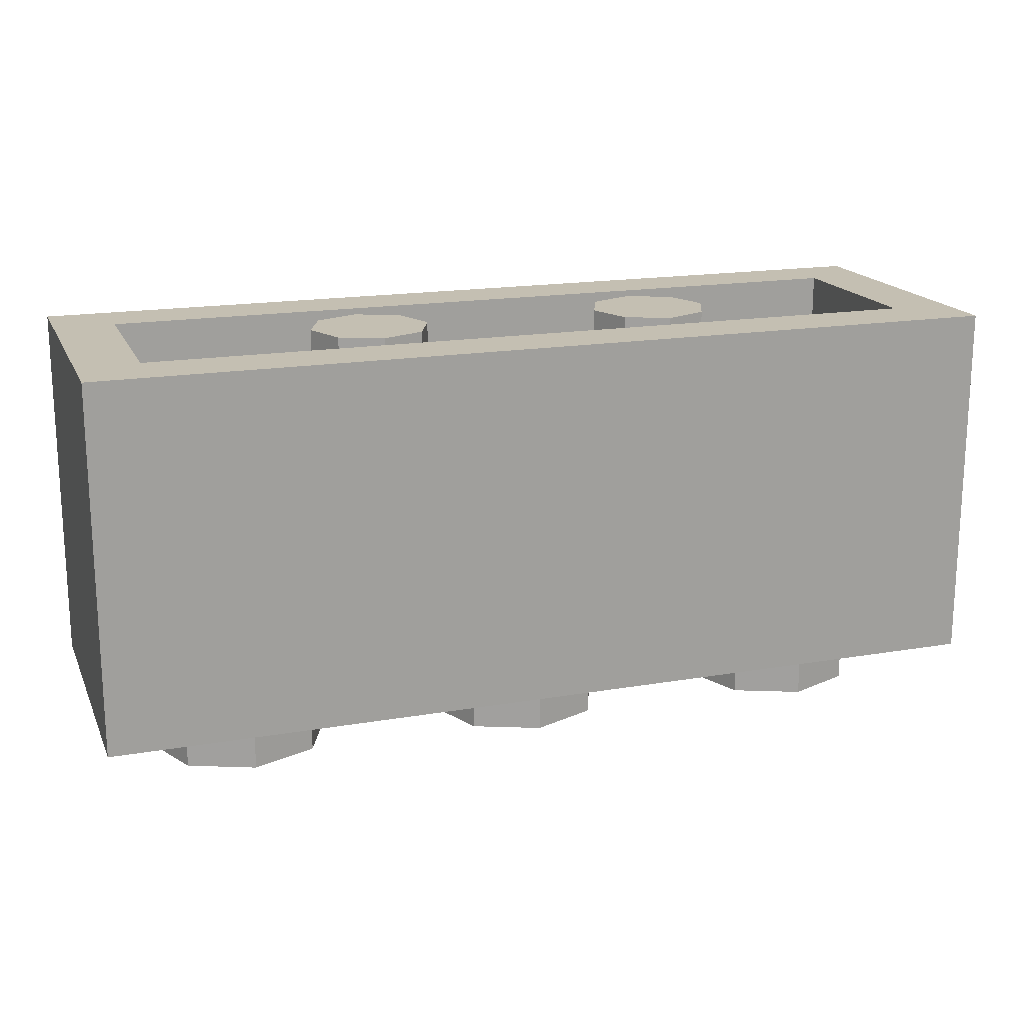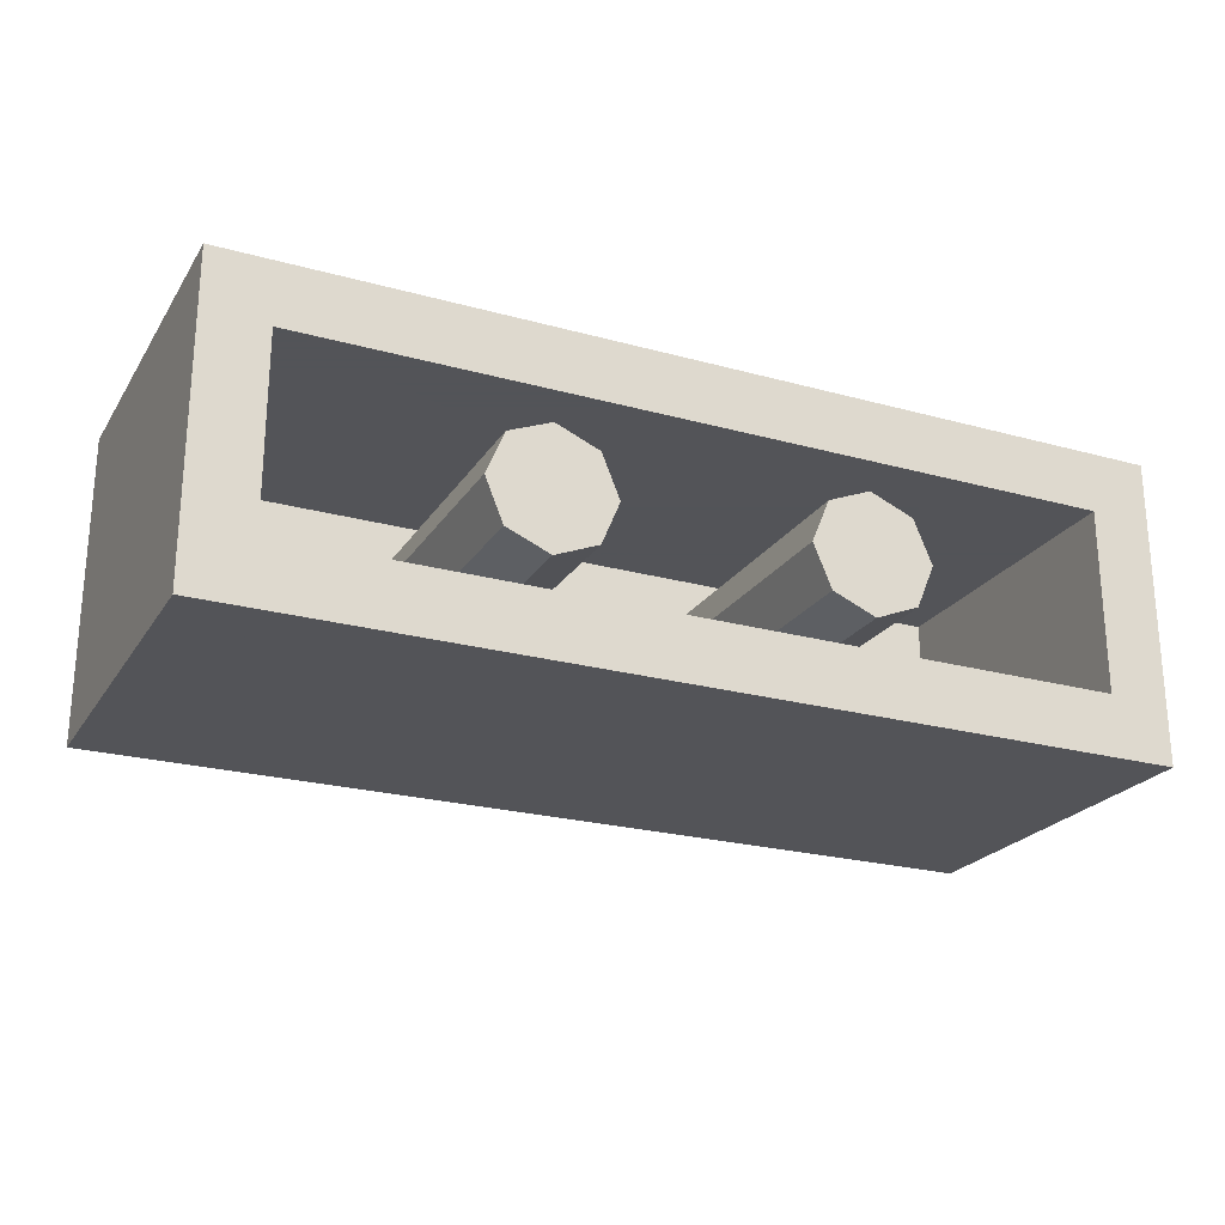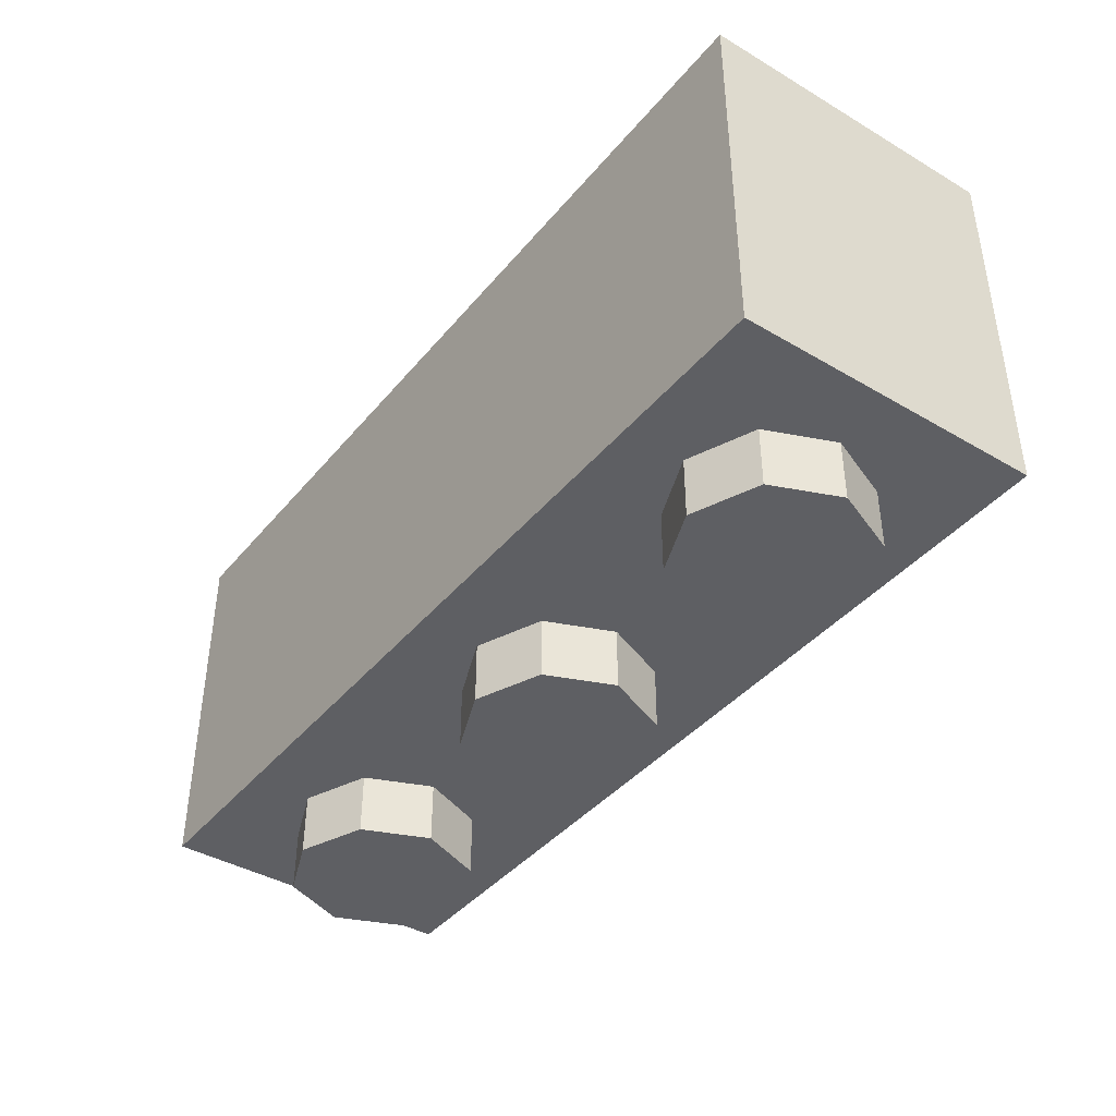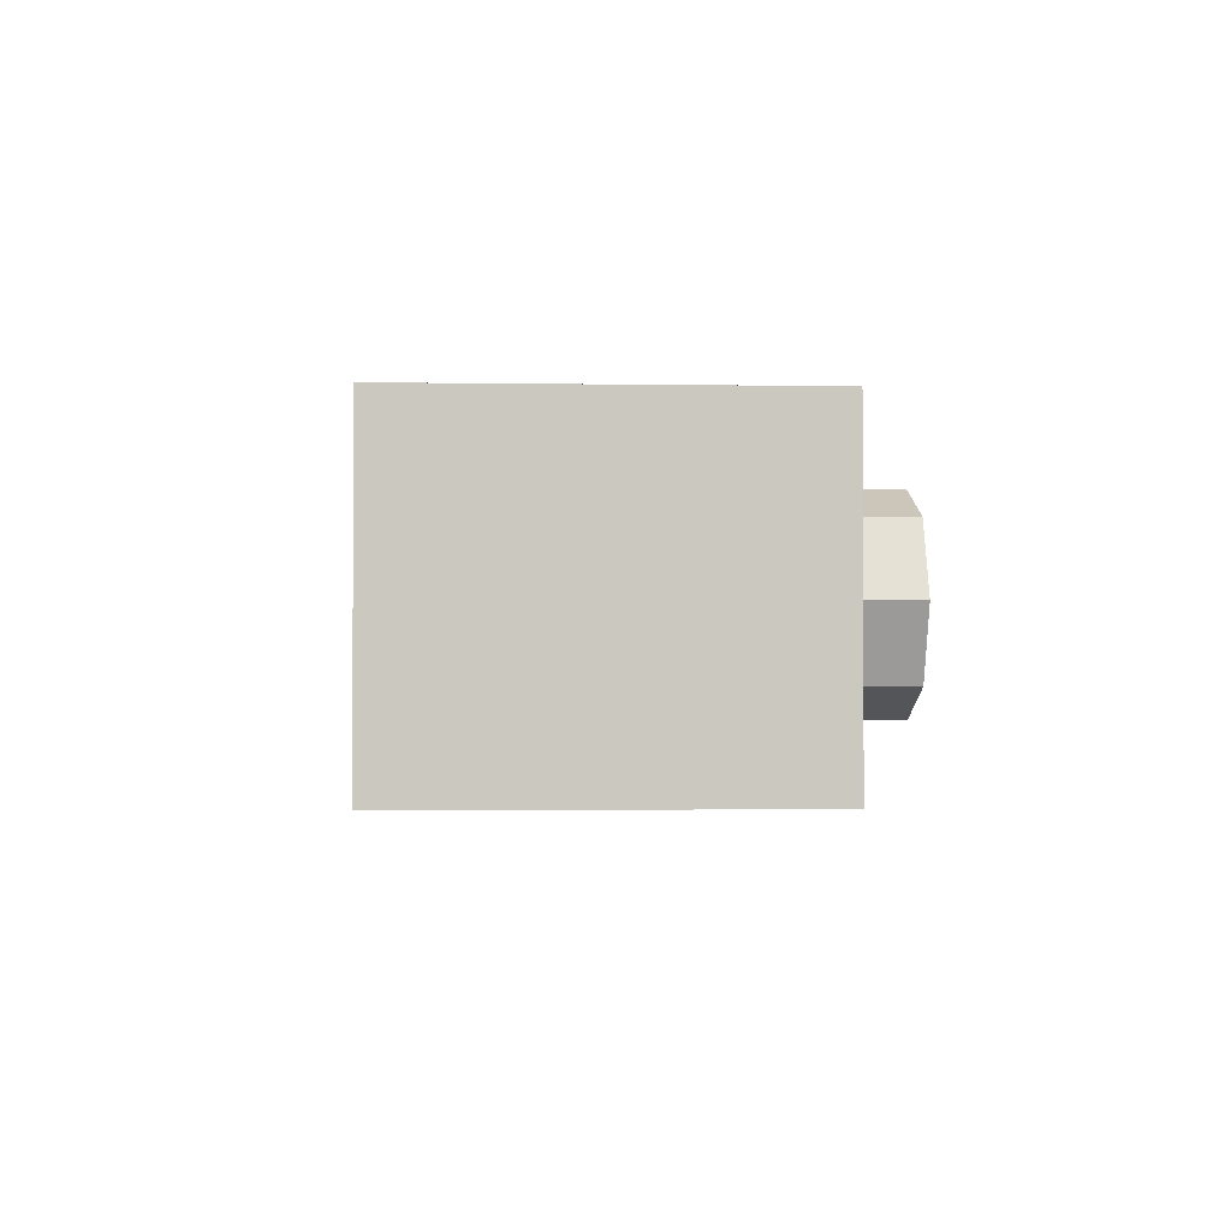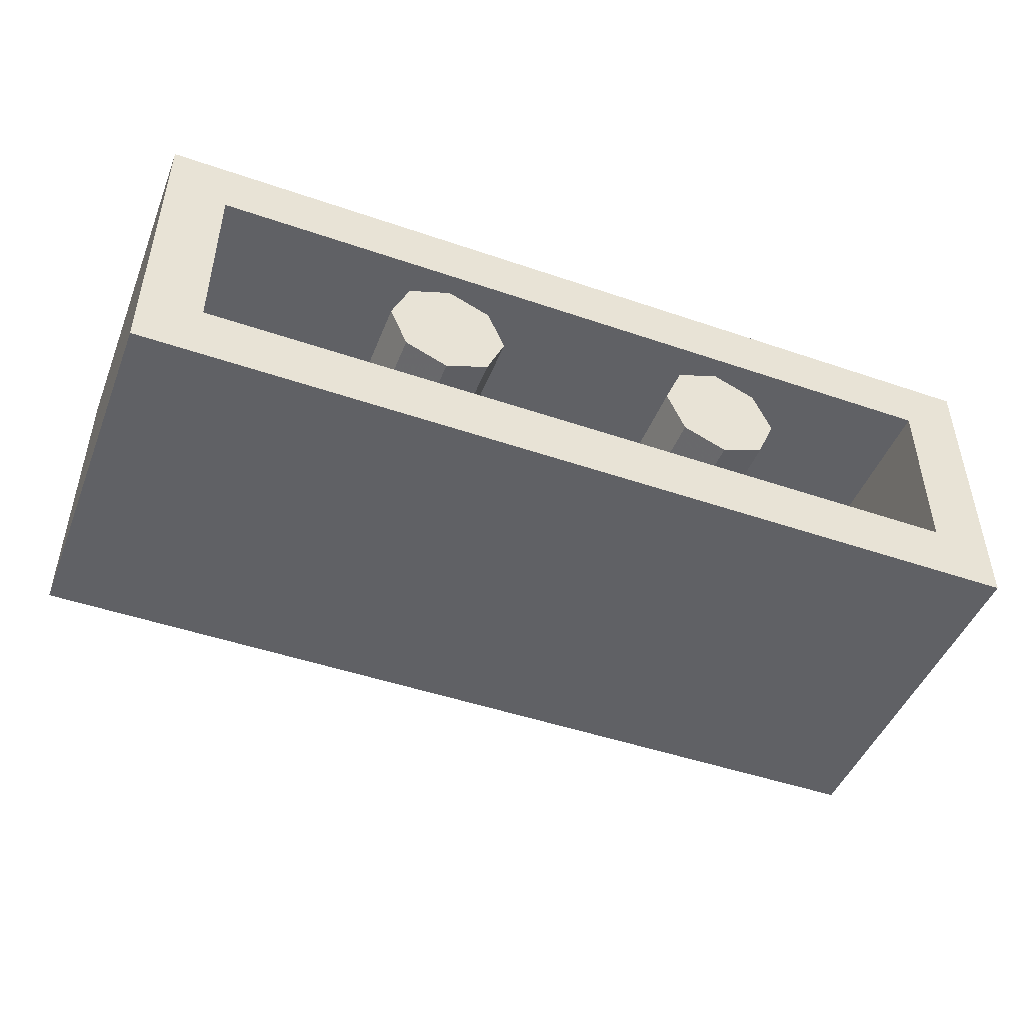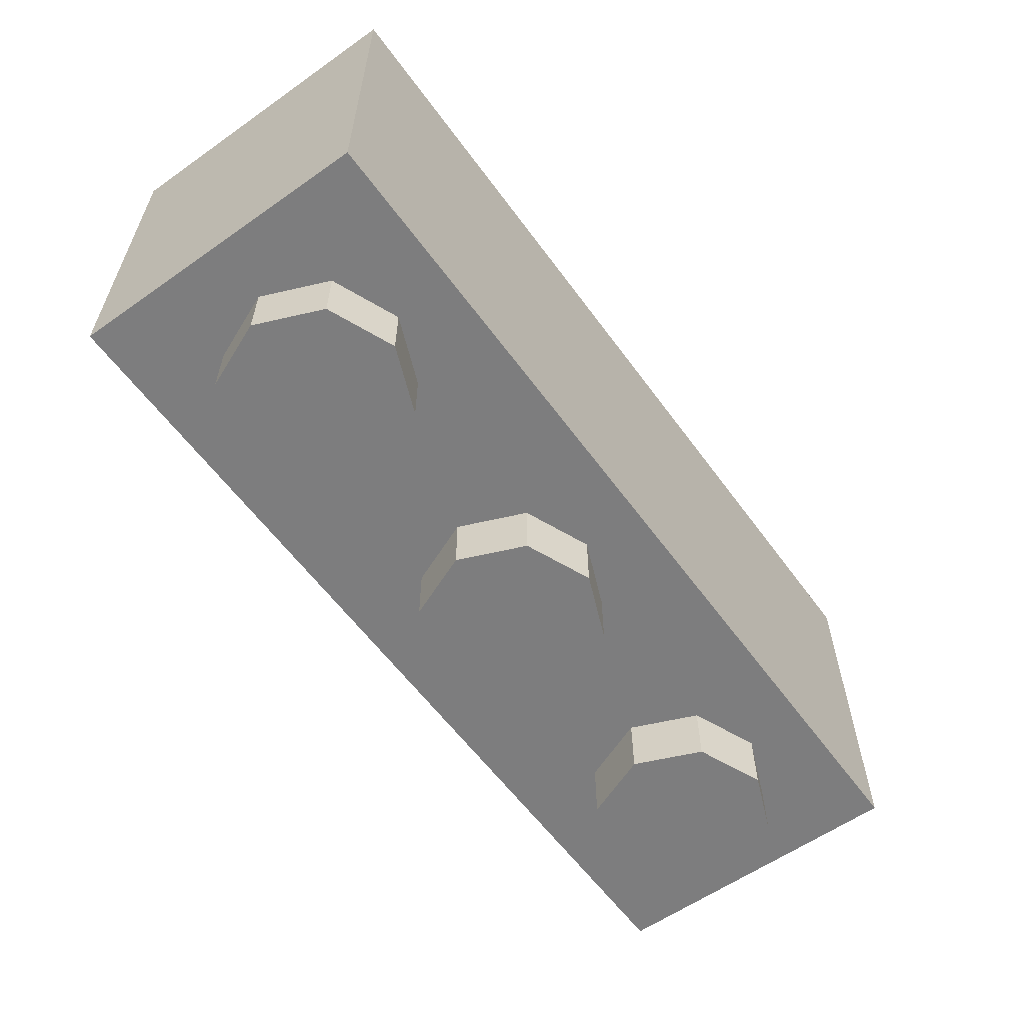
<metadata>
{"format":"obj","ext":"obj","renderer":"f3d","projection":"perspective","resolution":1024,"background":"white","views":[{"elev":17.6,"azim":-18.7,"up":"+Y"},{"elev":-23.4,"azim":155.1,"up":"+Z"},{"elev":-40.7,"azim":-125.7,"up":"+Y"},{"elev":-1.7,"azim":-93.3,"up":"+Z"},{"elev":-47.2,"azim":158.8,"up":"+Z"},{"elev":-59.1,"azim":125.9,"up":"+Y"}]}
</metadata>
<code>
v -0.7879 0 0.2121
v -0.7 0 0
v -0.7 -0.2 0
v -0.7879 -0.2 0.2121
v -1 0 0.3
v -0.7879 0 0.2121
v -0.7879 -0.2 0.2121
v -1 -0.2 0.3
v -1.212 0 0.2121
v -1 0 0.3
v -1 -0.2 0.3
v -1.212 -0.2 0.2121
v -1.3 0 0
v -1.212 0 0.2121
v -1.212 -0.2 0.2121
v -1.3 -0.2 0
v -1.212 0 -0.2121
v -1.3 0 0
v -1.3 -0.2 0
v -1.212 -0.2 -0.2121
v -1 0 -0.3
v -1.212 0 -0.2121
v -1.212 -0.2 -0.2121
v -1 -0.2 -0.3
v -0.7879 0 -0.2121
v -1 0 -0.3
v -1 -0.2 -0.3
v -0.7879 -0.2 -0.2121
v -0.7 0 0
v -0.7879 0 -0.2121
v -0.7879 -0.2 -0.2121
v -0.7 -0.2 0
v -1 -0.2 0
v -0.7 -0.2 0
v -0.7879 -0.2 0.2121
v -1 -0.2 0
v -0.7879 -0.2 0.2121
v -1 -0.2 0.3
v -1 -0.2 0
v -1 -0.2 0.3
v -1.212 -0.2 0.2121
v -1 -0.2 0
v -1.212 -0.2 0.2121
v -1.3 -0.2 0
v -1 -0.2 0
v -1.3 -0.2 0
v -1.212 -0.2 -0.2121
v -1 -0.2 0
v -1.212 -0.2 -0.2121
v -1 -0.2 -0.3
v -1 -0.2 0
v -1 -0.2 -0.3
v -0.7879 -0.2 -0.2121
v -1 -0.2 0
v -0.7879 -0.2 -0.2121
v -0.7 -0.2 0
v 0.2121 0 0.2121
v 0.3 0 0
v 0.3 -0.2 0
v 0.2121 -0.2 0.2121
v 0 0 0.3
v 0.2121 0 0.2121
v 0.2121 -0.2 0.2121
v 0 -0.2 0.3
v -0.2121 0 0.2121
v 0 0 0.3
v 0 -0.2 0.3
v -0.2121 -0.2 0.2121
v -0.3 0 0
v -0.2121 0 0.2121
v -0.2121 -0.2 0.2121
v -0.3 -0.2 0
v -0.2121 0 -0.2121
v -0.3 0 0
v -0.3 -0.2 0
v -0.2121 -0.2 -0.2121
v 0 0 -0.3
v -0.2121 0 -0.2121
v -0.2121 -0.2 -0.2121
v 0 -0.2 -0.3
v 0.2121 0 -0.2121
v 0 0 -0.3
v 0 -0.2 -0.3
v 0.2121 -0.2 -0.2121
v 0.3 0 0
v 0.2121 0 -0.2121
v 0.2121 -0.2 -0.2121
v 0.3 -0.2 0
v 0 -0.2 0
v 0.3 -0.2 0
v 0.2121 -0.2 0.2121
v 0 -0.2 0
v 0.2121 -0.2 0.2121
v 0 -0.2 0.3
v 0 -0.2 0
v 0 -0.2 0.3
v -0.2121 -0.2 0.2121
v 0 -0.2 0
v -0.2121 -0.2 0.2121
v -0.3 -0.2 0
v 0 -0.2 0
v -0.3 -0.2 0
v -0.2121 -0.2 -0.2121
v 0 -0.2 0
v -0.2121 -0.2 -0.2121
v 0 -0.2 -0.3
v 0 -0.2 0
v 0 -0.2 -0.3
v 0.2121 -0.2 -0.2121
v 0 -0.2 0
v 0.2121 -0.2 -0.2121
v 0.3 -0.2 0
v 1.212 0 0.2121
v 1.3 0 0
v 1.3 -0.2 0
v 1.212 -0.2 0.2121
v 1 0 0.3
v 1.212 0 0.2121
v 1.212 -0.2 0.2121
v 1 -0.2 0.3
v 0.7879 0 0.2121
v 1 0 0.3
v 1 -0.2 0.3
v 0.7879 -0.2 0.2121
v 0.7 0 0
v 0.7879 0 0.2121
v 0.7879 -0.2 0.2121
v 0.7 -0.2 0
v 0.7879 0 -0.2121
v 0.7 0 0
v 0.7 -0.2 0
v 0.7879 -0.2 -0.2121
v 1 0 -0.3
v 0.7879 0 -0.2121
v 0.7879 -0.2 -0.2121
v 1 -0.2 -0.3
v 1.212 0 -0.2121
v 1 0 -0.3
v 1 -0.2 -0.3
v 1.212 -0.2 -0.2121
v 1.3 0 0
v 1.212 0 -0.2121
v 1.212 -0.2 -0.2121
v 1.3 -0.2 0
v 1 -0.2 0
v 1.3 -0.2 0
v 1.212 -0.2 0.2121
v 1 -0.2 0
v 1.212 -0.2 0.2121
v 1 -0.2 0.3
v 1 -0.2 0
v 1 -0.2 0.3
v 0.7879 -0.2 0.2121
v 1 -0.2 0
v 0.7879 -0.2 0.2121
v 0.7 -0.2 0
v 1 -0.2 0
v 0.7 -0.2 0
v 0.7879 -0.2 -0.2121
v 1 -0.2 0
v 0.7879 -0.2 -0.2121
v 1 -0.2 -0.3
v 1 -0.2 0
v 1 -0.2 -0.3
v 1.212 -0.2 -0.2121
v 1 -0.2 0
v 1.212 -0.2 -0.2121
v 1.3 -0.2 0
v -0.5 1.2 0
v -0.3 1.2 0
v -0.3586 1.2 0.1414
v -0.5 1.2 0
v -0.3586 1.2 0.1414
v -0.5 1.2 0.2
v -0.5 1.2 0
v -0.5 1.2 0.2
v -0.6414 1.2 0.1414
v -0.5 1.2 0
v -0.6414 1.2 0.1414
v -0.7 1.2 0
v -0.5 1.2 0
v -0.7 1.2 0
v -0.6414 1.2 -0.1414
v -0.5 1.2 0
v -0.6414 1.2 -0.1414
v -0.5 1.2 -0.2
v -0.5 1.2 0
v -0.5 1.2 -0.2
v -0.3586 1.2 -0.1414
v -0.5 1.2 0
v -0.3586 1.2 -0.1414
v -0.3 1.2 0
v -0.3586 1.2 0.1414
v -0.3 1.2 0
v -0.3 0.2 0
v -0.3586 0.2 0.1414
v -0.5 1.2 0.2
v -0.3586 1.2 0.1414
v -0.3586 0.2 0.1414
v -0.5 0.2 0.2
v -0.6414 1.2 0.1414
v -0.5 1.2 0.2
v -0.5 0.2 0.2
v -0.6414 0.2 0.1414
v -0.7 1.2 0
v -0.6414 1.2 0.1414
v -0.6414 0.2 0.1414
v -0.7 0.2 0
v -0.6414 1.2 -0.1414
v -0.7 1.2 0
v -0.7 0.2 0
v -0.6414 0.2 -0.1414
v -0.5 1.2 -0.2
v -0.6414 1.2 -0.1414
v -0.6414 0.2 -0.1414
v -0.5 0.2 -0.2
v -0.3586 1.2 -0.1414
v -0.5 1.2 -0.2
v -0.5 0.2 -0.2
v -0.3586 0.2 -0.1414
v -0.3 1.2 0
v -0.3586 1.2 -0.1414
v -0.3586 0.2 -0.1414
v -0.3 0.2 0
v 0.5 1.2 0
v 0.7 1.2 0
v 0.6414 1.2 0.1414
v 0.5 1.2 0
v 0.6414 1.2 0.1414
v 0.5 1.2 0.2
v 0.5 1.2 0
v 0.5 1.2 0.2
v 0.3586 1.2 0.1414
v 0.5 1.2 0
v 0.3586 1.2 0.1414
v 0.3 1.2 0
v 0.5 1.2 0
v 0.3 1.2 0
v 0.3586 1.2 -0.1414
v 0.5 1.2 0
v 0.3586 1.2 -0.1414
v 0.5 1.2 -0.2
v 0.5 1.2 0
v 0.5 1.2 -0.2
v 0.6414 1.2 -0.1414
v 0.5 1.2 0
v 0.6414 1.2 -0.1414
v 0.7 1.2 0
v 0.6414 1.2 0.1414
v 0.7 1.2 0
v 0.7 0.2 0
v 0.6414 0.2 0.1414
v 0.5 1.2 0.2
v 0.6414 1.2 0.1414
v 0.6414 0.2 0.1414
v 0.5 0.2 0.2
v 0.3586 1.2 0.1414
v 0.5 1.2 0.2
v 0.5 0.2 0.2
v 0.3586 0.2 0.1414
v 0.3 1.2 0
v 0.3586 1.2 0.1414
v 0.3586 0.2 0.1414
v 0.3 0.2 0
v 0.3586 1.2 -0.1414
v 0.3 1.2 0
v 0.3 0.2 0
v 0.3586 0.2 -0.1414
v 0.5 1.2 -0.2
v 0.3586 1.2 -0.1414
v 0.3586 0.2 -0.1414
v 0.5 0.2 -0.2
v 0.6414 1.2 -0.1414
v 0.5 1.2 -0.2
v 0.5 0.2 -0.2
v 0.6414 0.2 -0.1414
v 0.7 1.2 0
v 0.6414 1.2 -0.1414
v 0.6414 0.2 -0.1414
v 0.7 0.2 0
v 1.5 0 0.5
v 1.5 0 -0.5
v -1.5 0 -0.5
v -1.5 0 0.5
v 1.5 0 0.5
v -1.5 0 0.5
v -1.5 1.2 0.5
v 1.5 1.2 0.5
v -1.5 0 0.5
v -1.5 0 -0.5
v -1.5 1.2 -0.5
v -1.5 1.2 0.5
v 1.5 0 -0.5
v 1.5 0 0.5
v 1.5 1.2 0.5
v 1.5 1.2 -0.5
v -1.3 0.2 0.3
v 1.3 0.2 0.3
v 1.3 0.2 -0.3
v -1.3 0.2 -0.3
v -1.3 0.2 0.3
v -1.3 1.2 0.3
v 1.3 1.2 0.3
v 1.3 0.2 0.3
v -1.3 0.2 -0.3
v -1.3 1.2 -0.3
v -1.3 1.2 0.3
v -1.3 0.2 0.3
v 1.3 0.2 -0.3
v 1.3 1.2 -0.3
v -1.3 1.2 -0.3
v -1.3 0.2 -0.3
v 1.3 0.2 0.3
v 1.3 1.2 0.3
v 1.3 1.2 -0.3
v 1.3 0.2 -0.3
v 1.5 1.2 0.5
v 1.3 1.2 0.3
v -1.3 1.2 0.3
v -1.5 1.2 0.5
v -1.5 1.2 0.5
v -1.3 1.2 0.3
v -1.3 1.2 -0.3
v -1.5 1.2 -0.5
v -1.5 1.2 -0.5
v -1.3 1.2 -0.3
v 1.3 1.2 -0.3
v 1.5 1.2 -0.5
v 1.5 1.2 -0.5
v 1.3 1.2 -0.3
v 1.3 1.2 0.3
v 1.5 1.2 0.5
v 1.5 0 -0.5
v -1.5 0 -0.5
v -1.5 1.2 -0.5
v 1.5 1.2 -0.5
g mesh2456847
f 1 3 2
f 3 1 4
f 5 7 6
f 7 5 8
f 9 11 10
f 11 9 12
f 13 15 14
f 15 13 16
f 17 19 18
f 19 17 20
f 21 23 22
f 23 21 24
f 25 27 26
f 27 25 28
f 29 31 30
f 31 29 32
g mesh2456849
f 33 34 35
f 36 37 38
f 39 40 41
f 42 43 44
f 45 46 47
f 48 49 50
f 51 52 53
f 54 55 56
g mesh2456855
f 57 59 58
f 59 57 60
f 61 63 62
f 63 61 64
f 65 67 66
f 67 65 68
f 69 71 70
f 71 69 72
f 73 75 74
f 75 73 76
f 77 79 78
f 79 77 80
f 81 83 82
f 83 81 84
f 85 87 86
f 87 85 88
g mesh2456857
f 89 90 91
f 92 93 94
f 95 96 97
f 98 99 100
f 101 102 103
f 104 105 106
f 107 108 109
f 110 111 112
g mesh2456863
f 113 115 114
f 115 113 116
f 117 119 118
f 119 117 120
f 121 123 122
f 123 121 124
f 125 127 126
f 127 125 128
f 129 131 130
f 131 129 132
f 133 135 134
f 135 133 136
f 137 139 138
f 139 137 140
f 141 143 142
f 143 141 144
g mesh2456865
f 145 146 147
f 148 149 150
f 151 152 153
f 154 155 156
f 157 158 159
f 160 161 162
f 163 164 165
f 166 167 168
g mesh2456873
f 169 171 170
f 172 174 173
f 175 177 176
f 178 180 179
f 181 183 182
f 184 186 185
f 187 189 188
f 190 192 191
g mesh2456875
f 193 195 194
f 195 193 196
f 197 199 198
f 199 197 200
f 201 203 202
f 203 201 204
f 205 207 206
f 207 205 208
f 209 211 210
f 211 209 212
f 213 215 214
f 215 213 216
f 217 219 218
f 219 217 220
f 221 223 222
f 223 221 224
g mesh2456881
f 225 227 226
f 228 230 229
f 231 233 232
f 234 236 235
f 237 239 238
f 240 242 241
f 243 245 244
f 246 248 247
g mesh2456883
f 249 251 250
f 251 249 252
f 253 255 254
f 255 253 256
f 257 259 258
f 259 257 260
f 261 263 262
f 263 261 264
f 265 267 266
f 267 265 268
f 269 271 270
f 271 269 272
f 273 275 274
f 275 273 276
f 277 279 278
f 279 277 280
g mesh2456887
f 281 283 282
f 283 281 284
f 285 287 286
f 287 285 288
f 289 291 290
f 291 289 292
f 293 295 294
f 295 293 296
g mesh2456889
f 297 298 299
f 299 300 297
f 301 302 303
f 303 304 301
f 305 306 307
f 307 308 305
f 309 310 311
f 311 312 309
f 313 314 315
f 315 316 313
g mesh2456891
f 317 318 319
f 319 320 317
f 321 322 323
f 323 324 321
f 325 326 327
f 327 328 325
f 329 330 331
f 331 332 329
f 333 334 335
f 335 336 333

</code>
